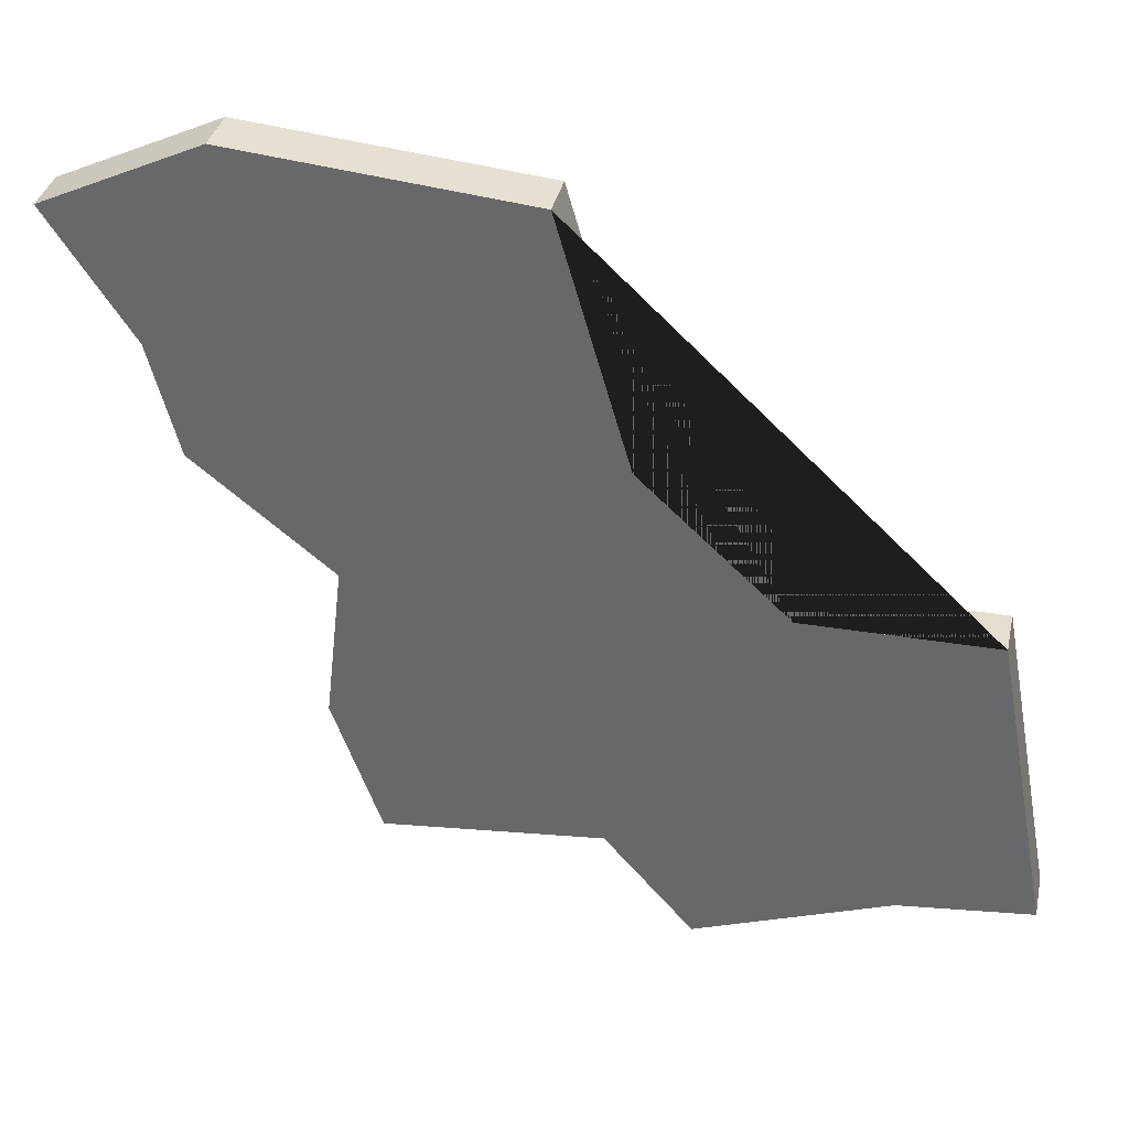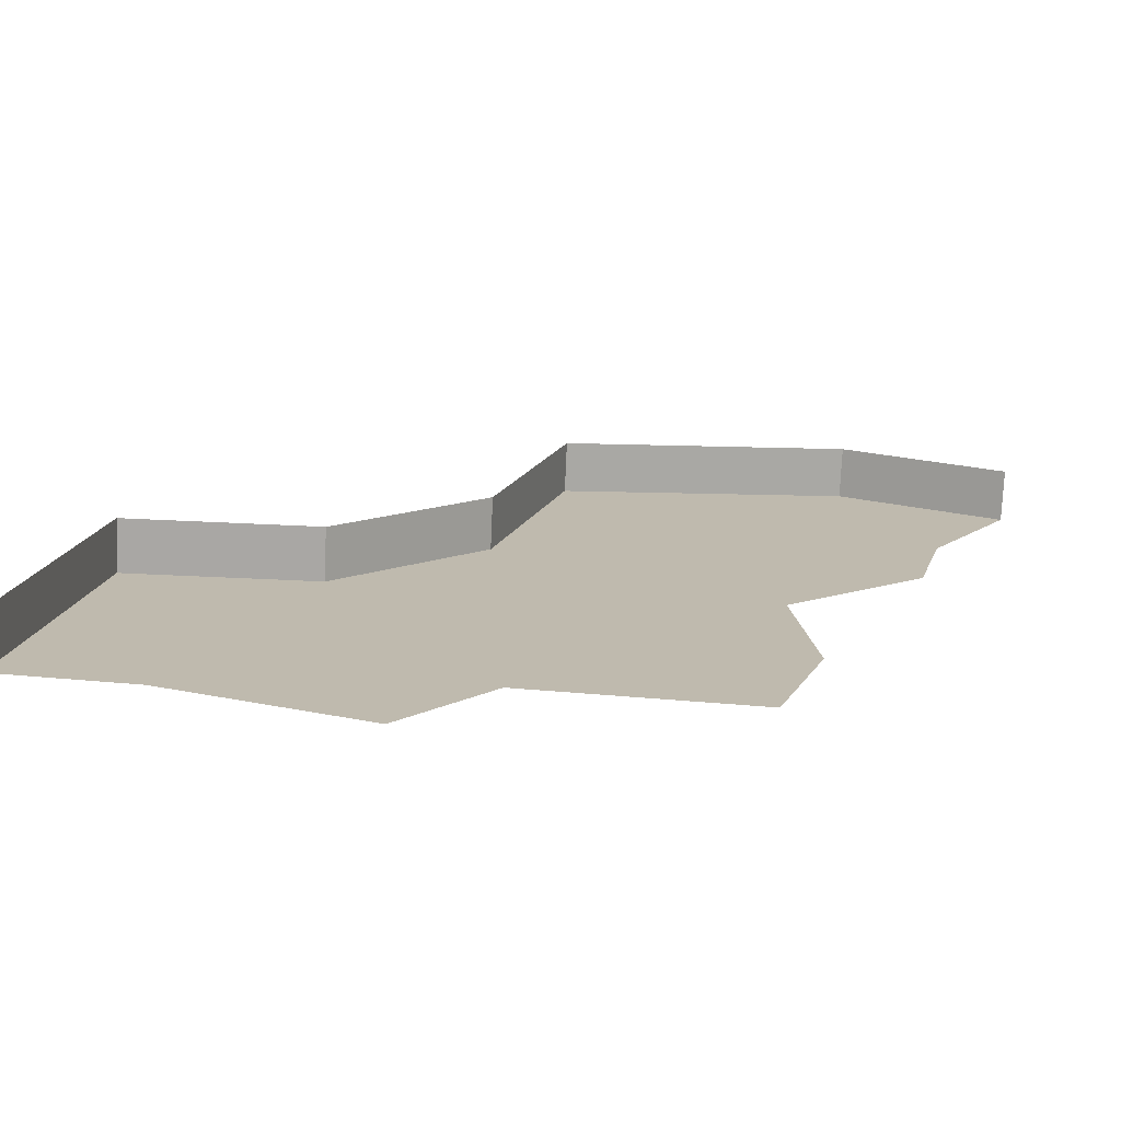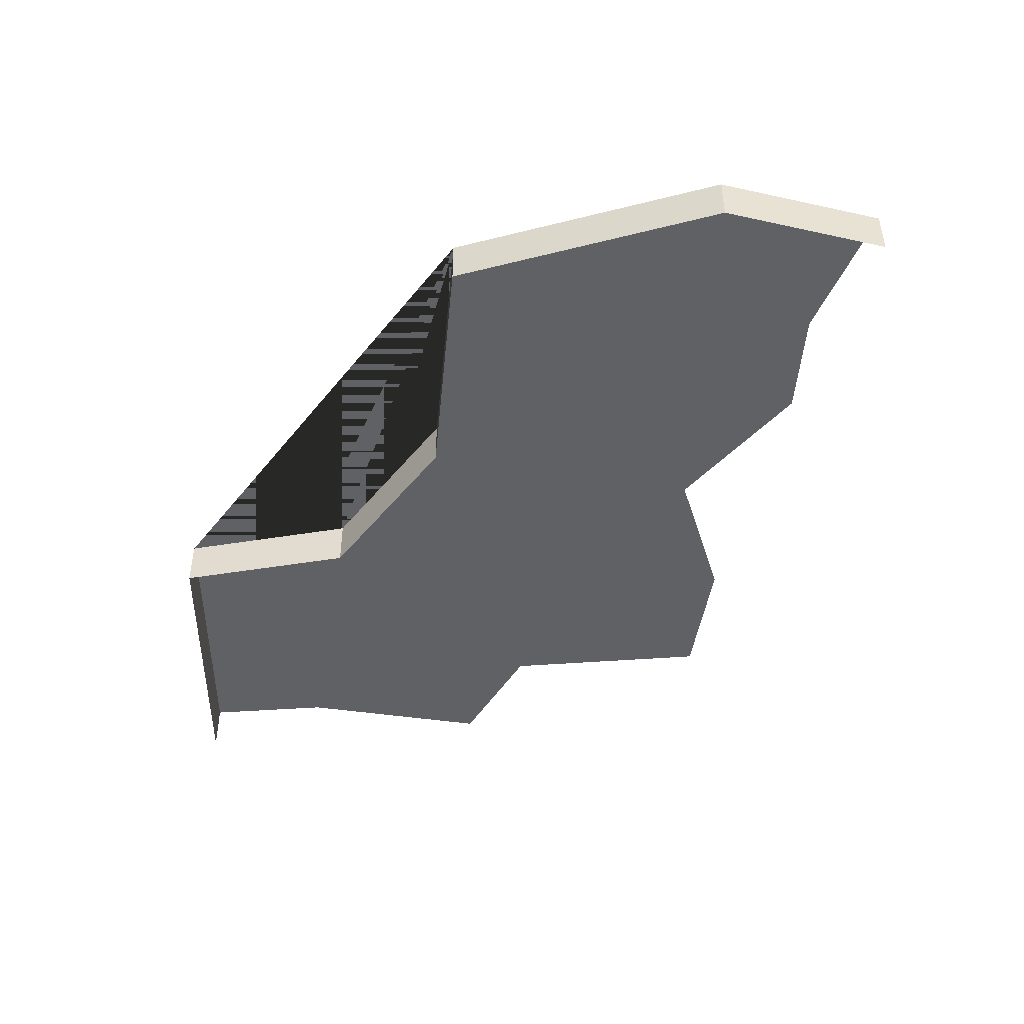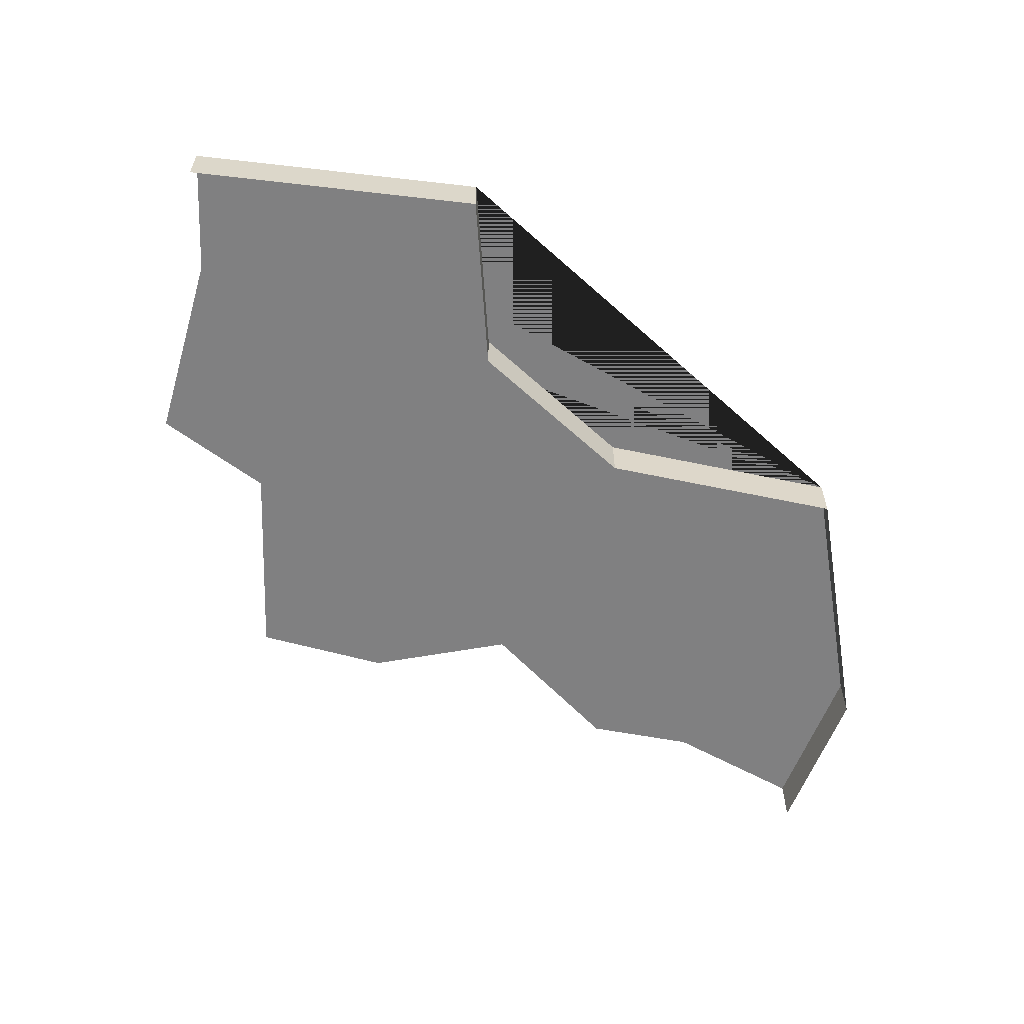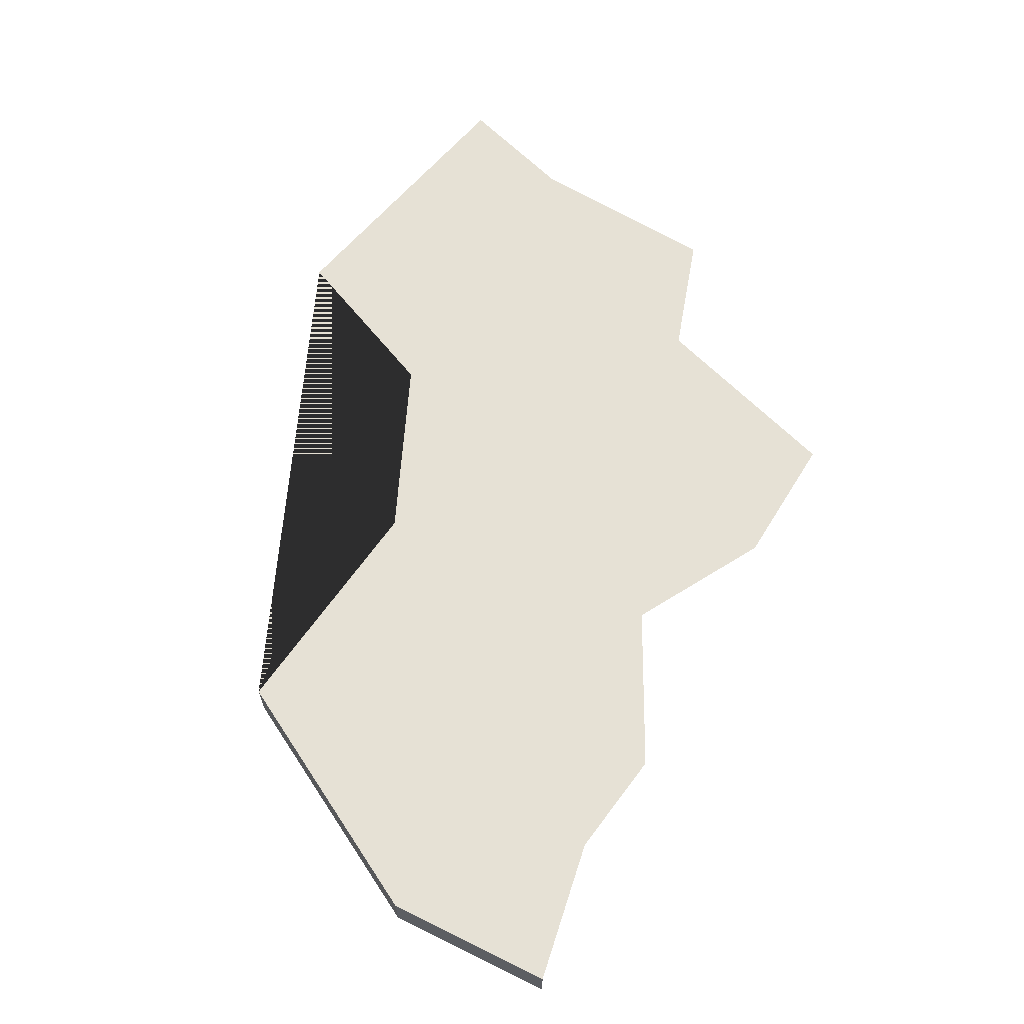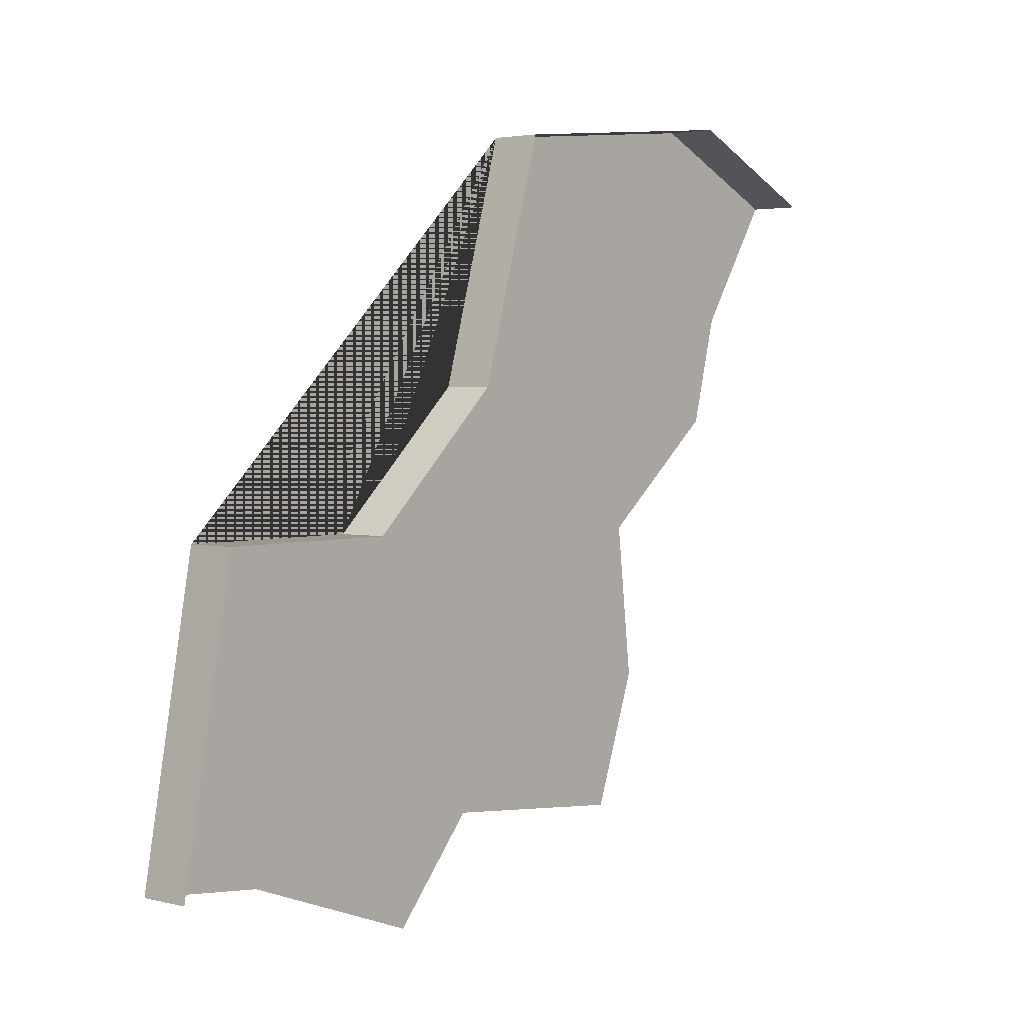
<metadata>
{"format":"obj","ext":"obj","renderer":"f3d","projection":"perspective","resolution":1024,"background":"white","views":[{"elev":35.7,"azim":-167.7,"up":"+Z"},{"elev":-74.7,"azim":-2.5,"up":"+Z"},{"elev":-46.6,"azim":10.6,"up":"+Y"},{"elev":-60.0,"azim":-86.2,"up":"+Y"},{"elev":64.4,"azim":51.2,"up":"+Y"},{"elev":3.1,"azim":-49.4,"up":"+Z"}]}
</metadata>
<code>
o province_087
v 0.08602 0.001999 -0.04327
v 0.07746 0.001999 -0.04242
v 0.07403 0.001999 -0.04636
v 0.06649 0.001999 -0.04362
v 0.08791 0.001999 -0.03796
v 0.0872 0.001999 -0.0318
v 0.09259 0.001999 -0.02742
v 0.09373 0.001999 -0.02306
v 0.09078 0.001999 -0.0152
v 0.07941 0.001999 -0.01629
v 0.07663 0.001999 -0.02593
v 0.0709 0.001999 -0.03128
v 0.06357 0.001999 -0.03128
v 0.06137 0.001999 -0.04308
v 0.09701 0.001999 -0.01807
v 0.09078 -1e-06 -0.0152
v 0.07941 -1e-06 -0.01629
v 0.07663 -1e-06 -0.02593
v 0.0709 -1e-06 -0.03128
v 0.06357 -1e-06 -0.03128
v 0.06137 -1e-06 -0.04308
v 0.09701 -1e-06 -0.01807
f 13 14 21 20
f 12 13 20 19
f 11 12 19 18
f 10 11 18 17
f 9 10 17 16
f 10 9 15 8 7 6 5 1 2 3 4 14 13 12 11
f 15 9 16 22

</code>
